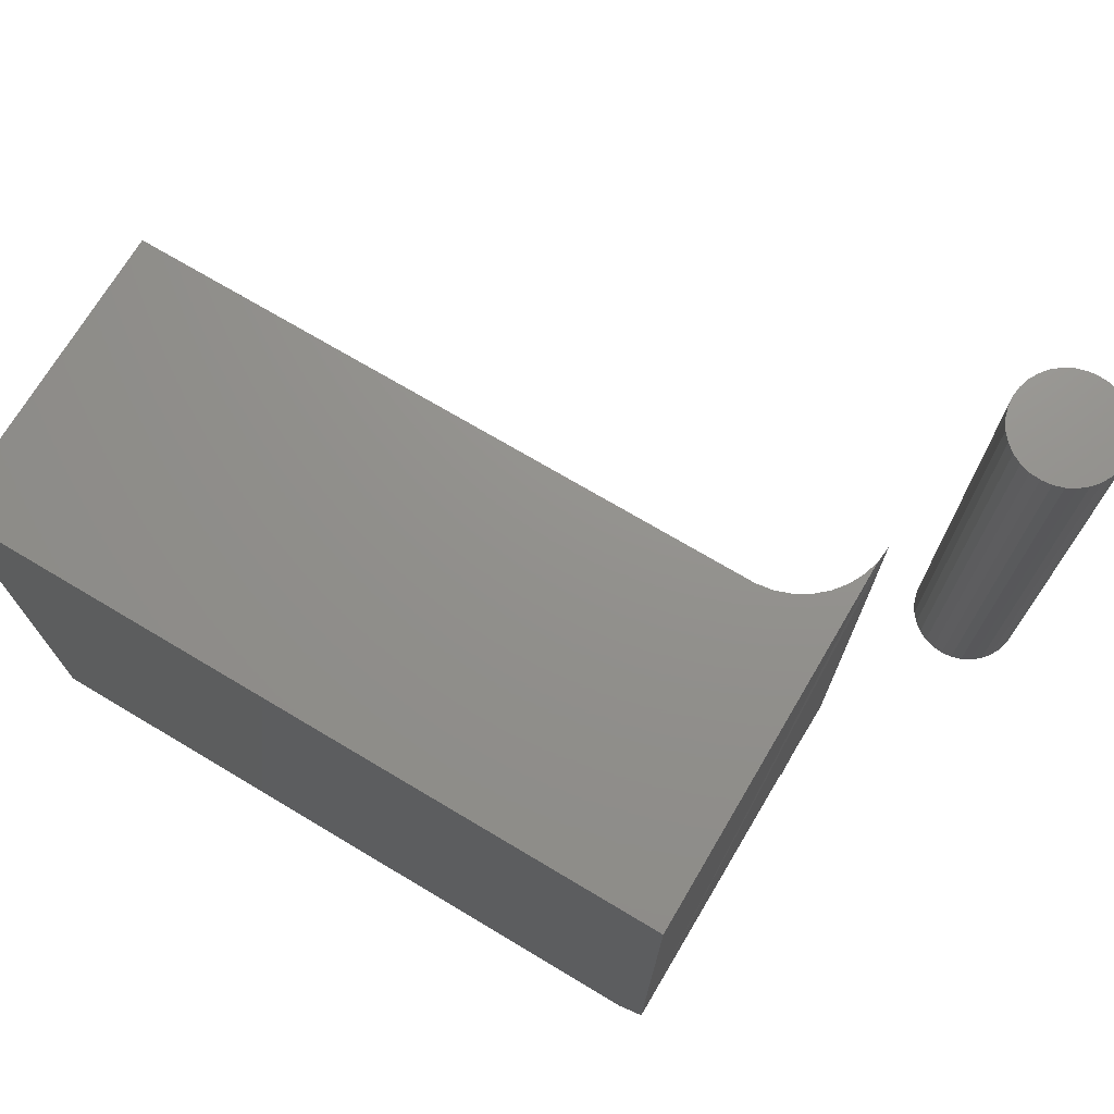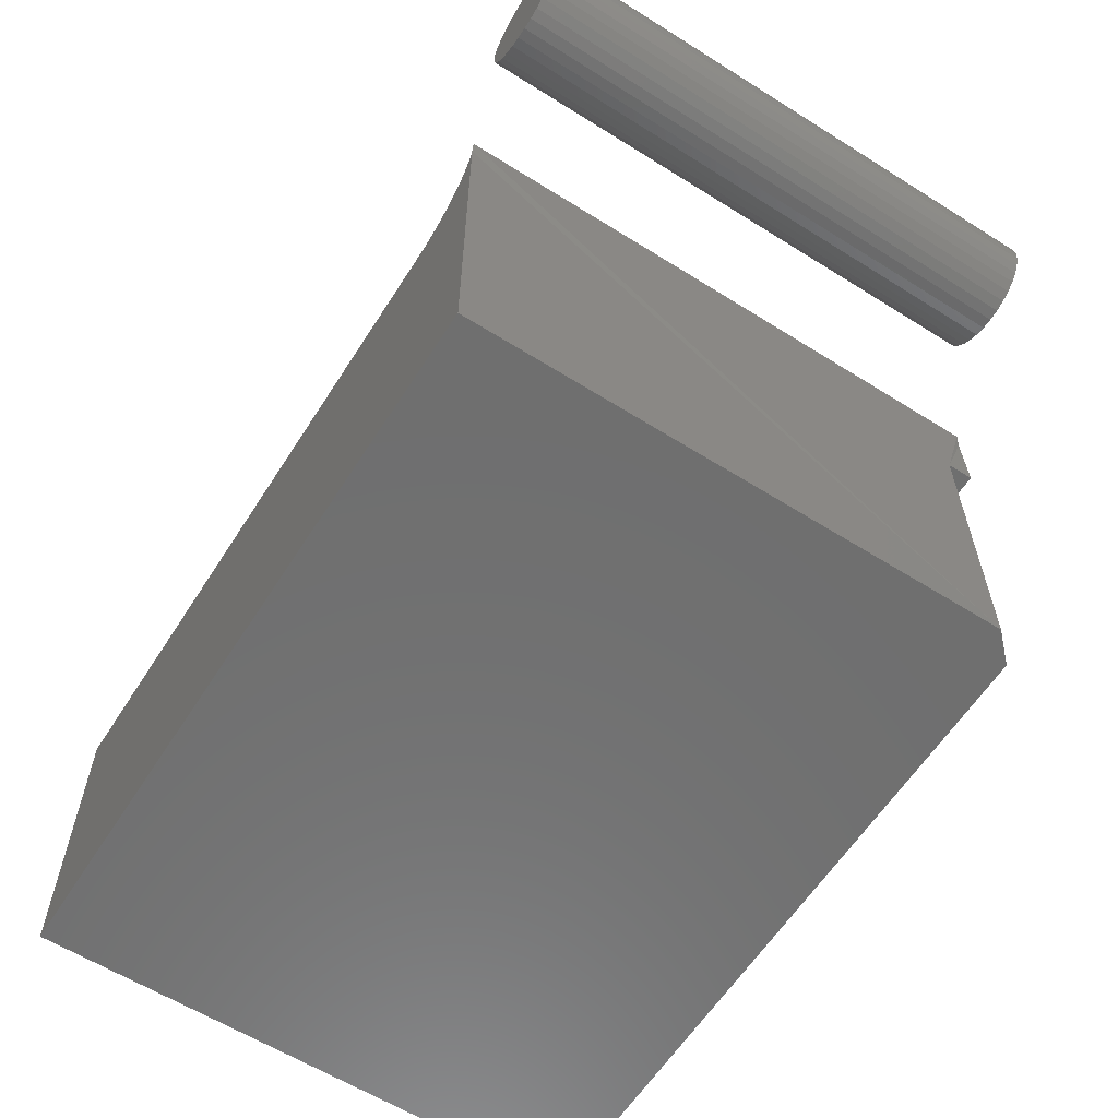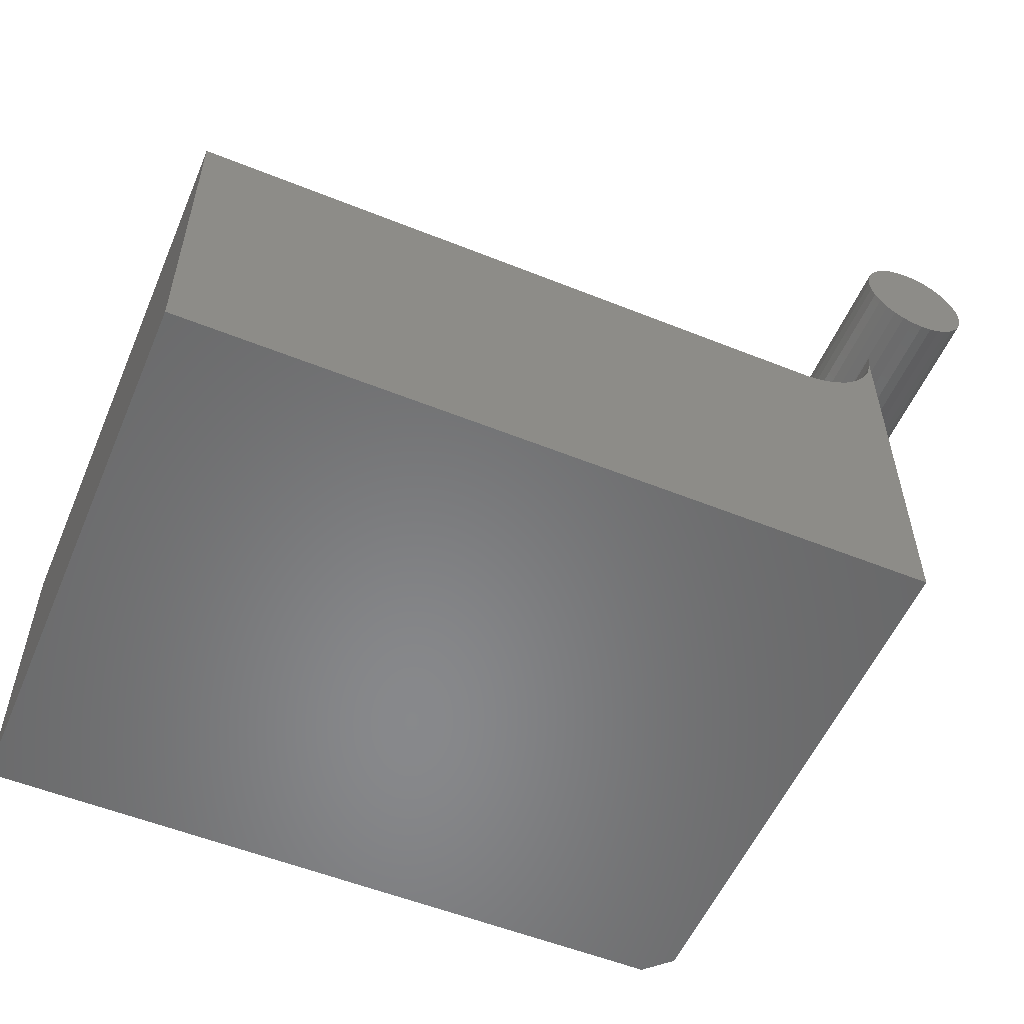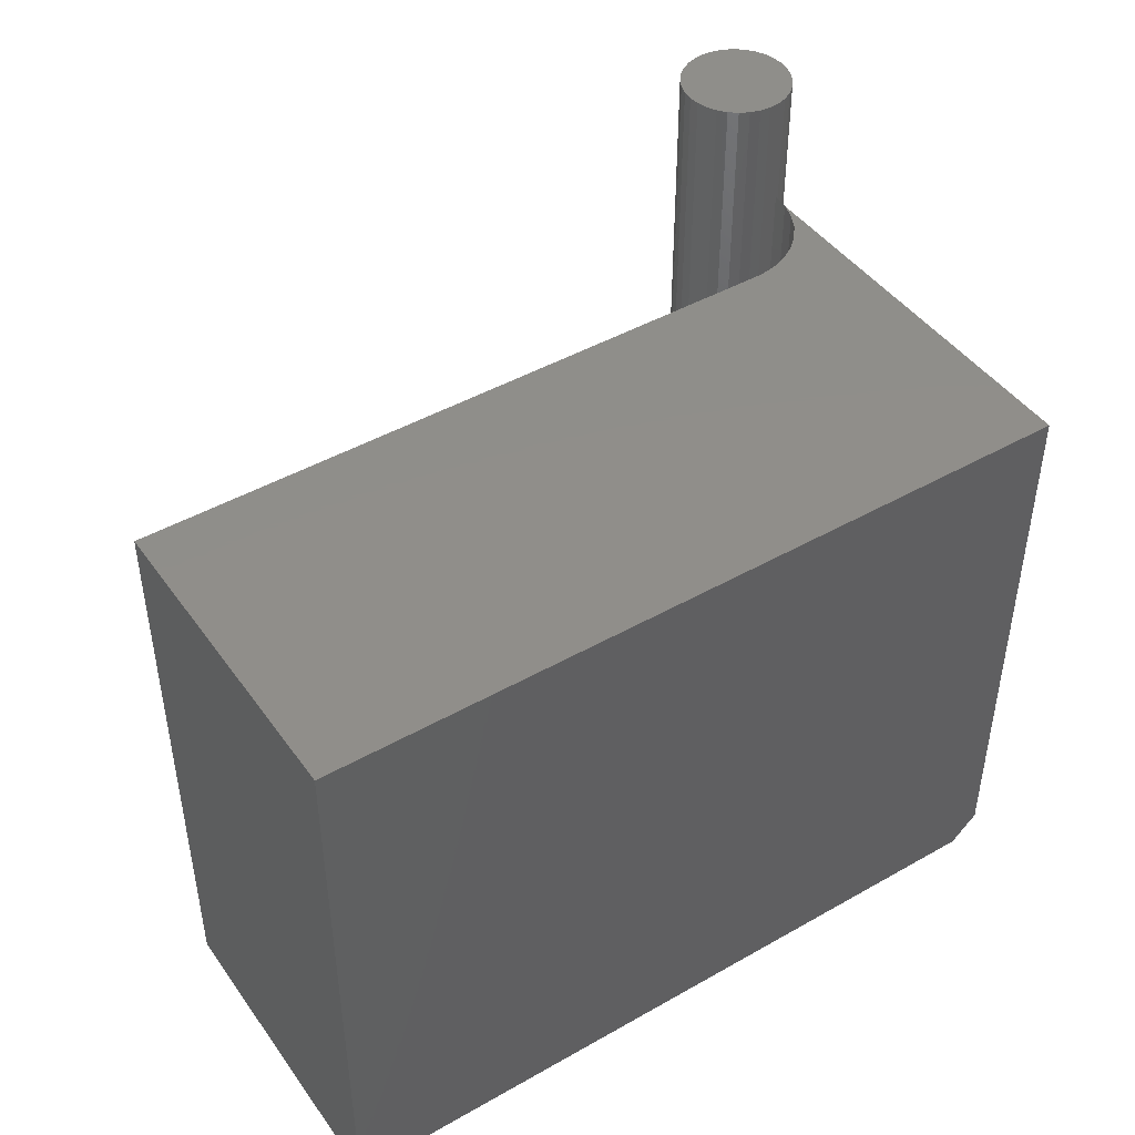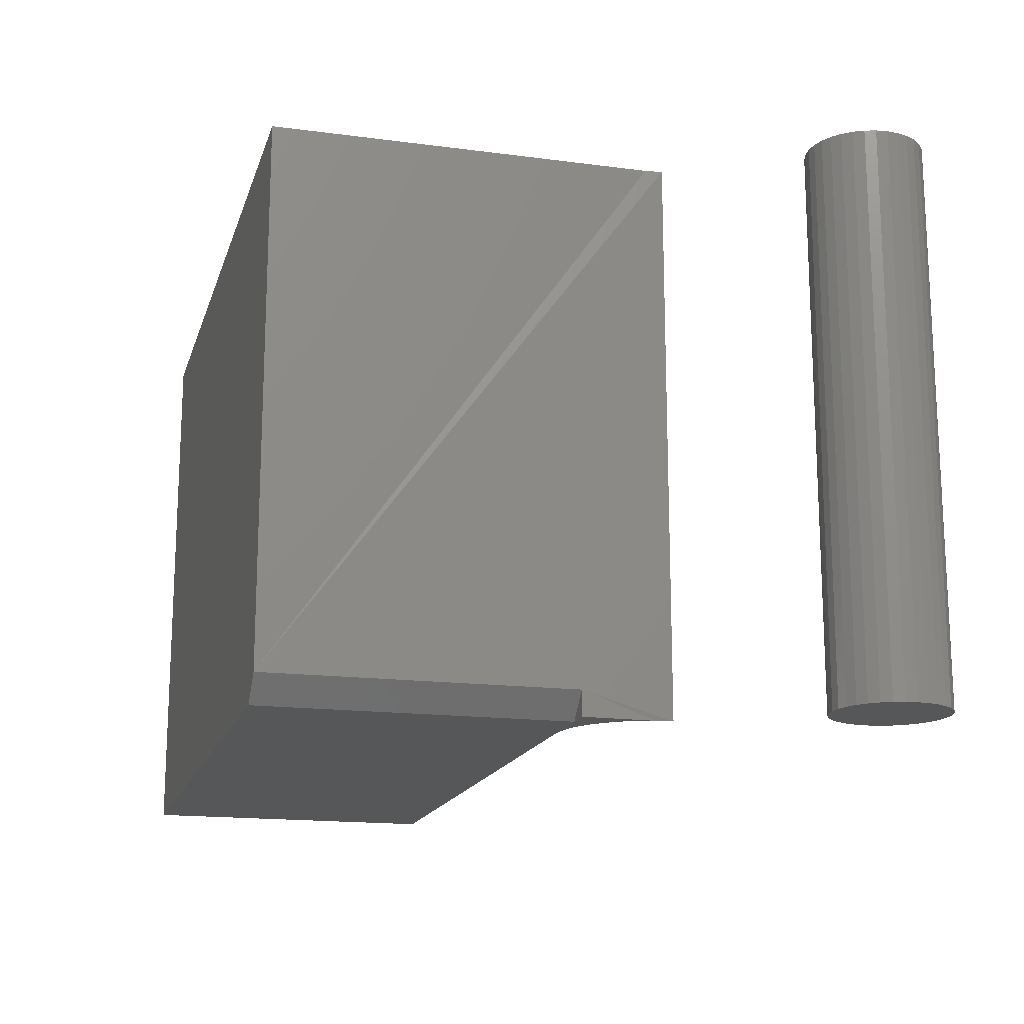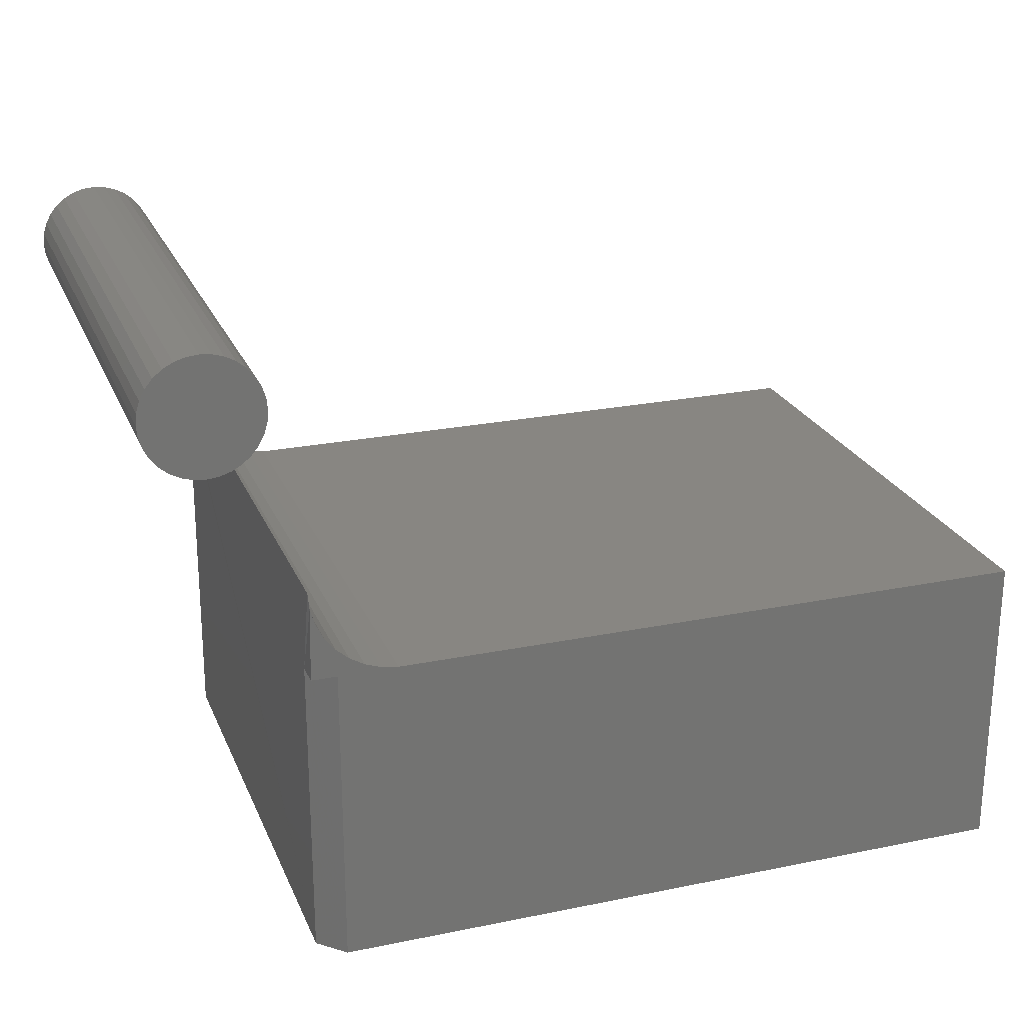
<metadata>
{"format":"stl","ext":"stl","renderer":"f3d","projection":"perspective","resolution":1024,"background":"white","views":[{"elev":71.9,"azim":-149.2,"up":"+Y"},{"elev":-60.9,"azim":-122.6,"up":"+Z"},{"elev":-54.9,"azim":157.0,"up":"+Z"},{"elev":45.2,"azim":146.7,"up":"+Y"},{"elev":-16.3,"azim":-105.0,"up":"+Y"},{"elev":23.8,"azim":-18.9,"up":"+Z"}]}
</metadata>
<code>
# stl→obj: 92 verts, 176 faces
v 0.2523 -0.3438 0.2479
v 0.2454 -0.3438 0.2473
v 0.2388 -0.3438 0.2453
v 0.2592 -0.3438 0.2473
v 0.2658 -0.3438 0.2453
v 0.2327 -0.3438 0.242
v 0.2719 -0.3438 0.242
v 0.2273 -0.3438 0.2376
v 0.2773 -0.3438 0.2376
v 0.2229 -0.3438 0.2322
v 0.2817 -0.3438 0.2322
v 0.2196 -0.3438 0.2261
v 0.285 -0.3438 0.2261
v 0.2176 -0.3438 0.2195
v 0.287 -0.3438 0.2195
v 0.287 -0.3438 0.2057
v 0.2196 -0.3438 0.199
v 0.285 -0.3438 0.199
v 0.2229 -0.3438 0.1929
v 0.2817 -0.3438 0.1929
v 0.2273 -0.3438 0.1876
v 0.2773 -0.3438 0.1876
v 0.2327 -0.3438 0.1832
v 0.2719 -0.3438 0.1832
v 0.2388 -0.3438 0.1799
v 0.2658 -0.3438 0.1799
v 0.2454 -0.3438 0.1779
v 0.2523 -0.3438 0.1772
v 0.2592 -0.3438 0.1779
v 0.2877 -0.3438 0.2126
v 0.2169 -0.3438 0.2126
v 0.2176 -0.3438 0.2057
v 0.2388 2.882e-17 0.2453
v 0.2454 2.93e-17 0.2473
v 0.2523 2.972e-17 0.2479
v 0.2592 3.006e-17 0.2473
v 0.2658 3.032e-17 0.2453
v 0.2327 2.83e-17 0.242
v 0.2719 3.048e-17 0.242
v 0.2273 2.776e-17 0.2376
v 0.2773 3.053e-17 0.2376
v 0.2229 2.721e-17 0.2322
v 0.2817 3.048e-17 0.2322
v 0.2196 2.669e-17 0.2261
v 0.285 3.032e-17 0.2261
v 0.2176 2.621e-17 0.2195
v 0.287 3.006e-17 0.2195
v 0.285 2.882e-17 0.199
v 0.2196 2.519e-17 0.199
v 0.287 2.93e-17 0.2057
v 0.2229 2.503e-17 0.1929
v 0.2817 2.83e-17 0.1929
v 0.2273 2.498e-17 0.1876
v 0.2773 2.776e-17 0.1876
v 0.2327 2.503e-17 0.1832
v 0.2719 2.721e-17 0.1832
v 0.2388 2.519e-17 0.1799
v 0.2658 2.669e-17 0.1799
v 0.2454 2.545e-17 0.1779
v 0.2523 2.579e-17 0.1772
v 0.2592 2.621e-17 0.1779
v 0.2176 2.545e-17 0.2057
v 0.2169 2.579e-17 0.2126
v 0.2877 2.972e-17 0.2126
v 0.75 2.472e-17 -0.1406
v 0.75 -0.3438 -0.1406
v 0.3047 0 -0.1406
v 0.3203 -0.3438 -0.1406
v 0.3047 -0.3281 -0.1406
v 0.75 -0.3438 0.04688
v 0.75 3.513e-17 0.04688
v 0.3563 -0.3438 0.04696
v 0.3563 -3.583e-18 0.04696
v 0.3203 -0.3438 0.04688
v 0.346 -0.3438 0.04853
v 0.3047 -0.3438 0.04688
v 0.3363 -0.3438 0.05198
v 0.3274 -0.3438 0.0572
v 0.3196 -0.3438 0.06401
v 0.3133 -0.3438 0.07216
v 0.3086 -0.3438 0.08136
v 0.3057 -0.3438 0.09128
v 0.3047 -0.3281 0.04688
v 0.3047 -0.3438 0.1016
v 0.3047 -3.036e-18 0.1016
v 0.3057 -3.624e-18 0.09128
v 0.3086 -4.083e-18 0.08136
v 0.3133 -4.396e-18 0.07216
v 0.3196 -4.552e-18 0.06401
v 0.3274 -4.546e-18 0.0572
v 0.3363 -4.377e-18 0.05198
v 0.346 -4.052e-18 0.04853
f 1 2 3
f 4 1 3
f 4 3 5
f 5 3 6
f 5 6 7
f 7 6 8
f 7 8 9
f 9 8 10
f 9 10 11
f 11 10 12
f 11 12 13
f 13 12 14
f 13 14 15
f 16 17 18
f 18 17 19
f 18 19 20
f 20 19 21
f 20 21 22
f 22 21 23
f 22 23 24
f 24 23 25
f 24 25 26
f 26 25 27
f 26 27 28
f 26 28 29
f 15 14 30
f 30 14 31
f 30 31 16
f 16 31 32
f 16 32 17
f 33 34 35
f 33 35 36
f 37 33 36
f 38 33 37
f 39 38 37
f 40 38 39
f 41 40 39
f 42 40 41
f 43 42 41
f 44 42 43
f 45 44 43
f 46 44 45
f 47 46 45
f 48 49 50
f 51 49 48
f 52 51 48
f 53 51 52
f 54 53 52
f 55 53 54
f 56 55 54
f 57 55 56
f 58 57 56
f 59 57 58
f 60 59 58
f 61 60 58
f 49 62 50
f 50 62 63
f 50 63 64
f 64 63 46
f 64 46 47
f 64 30 50
f 50 30 16
f 50 16 48
f 48 16 18
f 48 18 52
f 52 18 20
f 52 20 54
f 54 20 22
f 54 22 56
f 56 22 24
f 56 24 58
f 58 24 26
f 58 26 61
f 61 26 29
f 61 29 60
f 60 29 28
f 60 28 59
f 59 28 27
f 59 27 57
f 57 27 25
f 57 25 55
f 55 25 23
f 55 23 53
f 53 23 21
f 53 21 51
f 51 21 19
f 51 19 49
f 49 19 17
f 49 17 62
f 62 17 32
f 62 32 63
f 63 32 31
f 63 31 46
f 46 31 14
f 46 14 44
f 44 14 12
f 44 12 42
f 42 12 10
f 42 10 40
f 40 10 8
f 40 8 38
f 38 8 6
f 38 6 33
f 33 6 3
f 33 3 34
f 34 3 2
f 34 2 35
f 35 2 1
f 35 1 36
f 36 1 4
f 36 4 37
f 37 4 5
f 37 5 39
f 39 5 7
f 39 7 41
f 41 7 9
f 41 9 43
f 43 9 11
f 43 11 45
f 45 11 13
f 45 13 47
f 47 13 15
f 47 15 64
f 64 15 30
f 65 66 67
f 67 66 68
f 67 68 69
f 70 71 72
f 72 71 73
f 74 72 75
f 66 70 72
f 66 72 74
f 66 74 68
f 76 74 75
f 76 75 77
f 76 77 78
f 76 78 79
f 76 79 80
f 76 80 81
f 76 81 82
f 83 82 84
f 83 84 85
f 82 83 76
f 69 83 85
f 69 85 86
f 69 86 67
f 67 86 87
f 67 87 88
f 67 88 89
f 67 89 90
f 67 90 91
f 67 91 92
f 67 92 73
f 67 73 71
f 67 71 65
f 74 76 83
f 89 78 90
f 90 78 77
f 90 77 91
f 91 77 75
f 91 75 92
f 92 75 72
f 92 72 73
f 78 89 79
f 79 89 88
f 79 88 80
f 80 88 87
f 80 87 81
f 81 87 86
f 81 86 82
f 82 86 85
f 82 85 84
f 74 83 68
f 68 83 69
f 65 71 66
f 66 71 70

</code>
